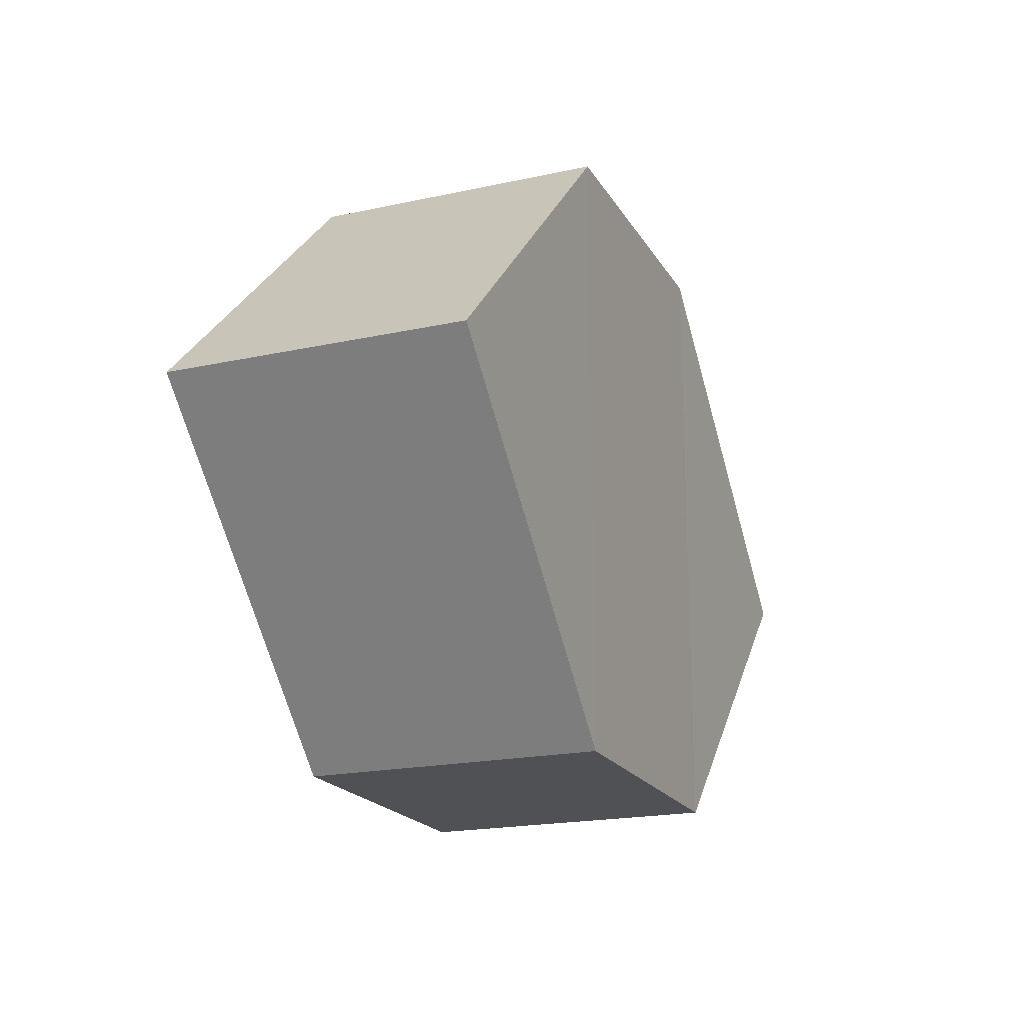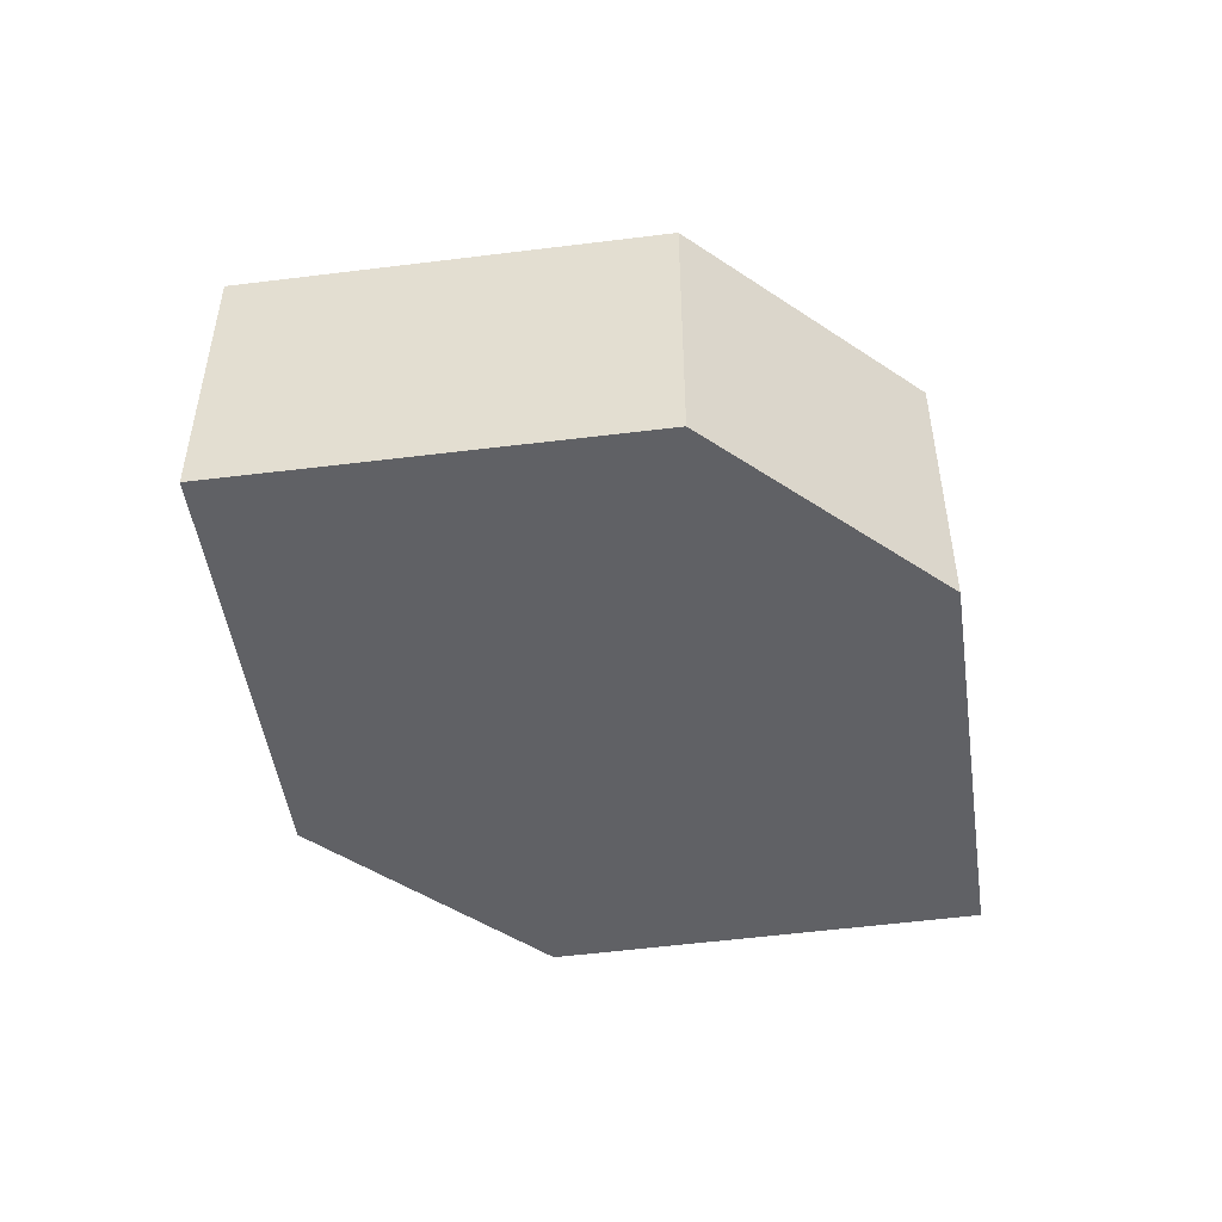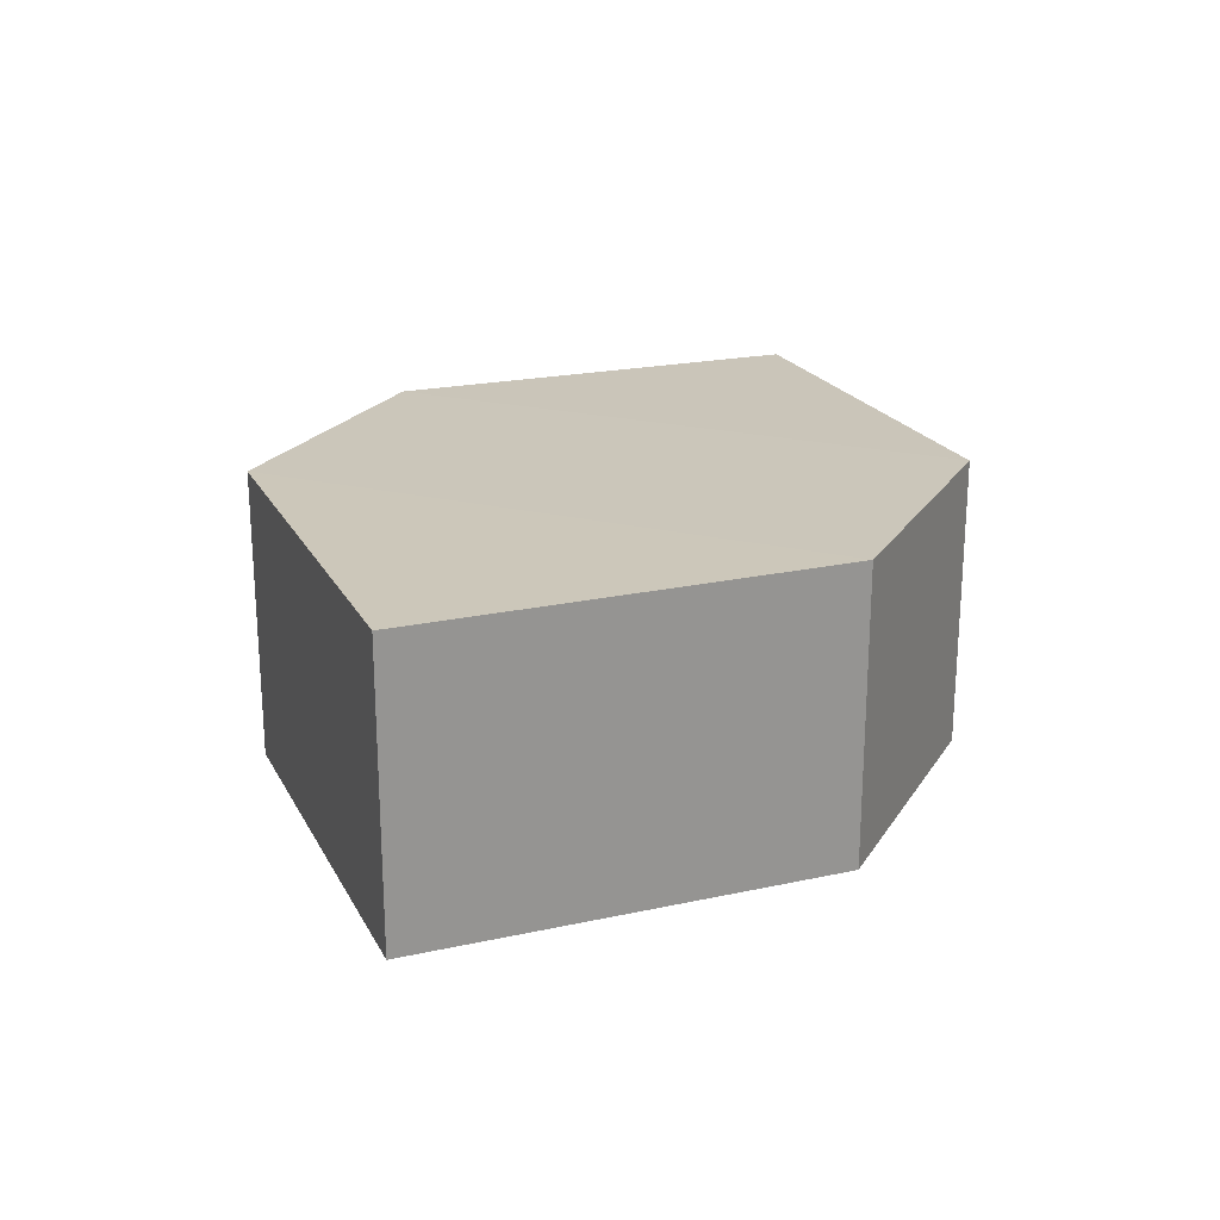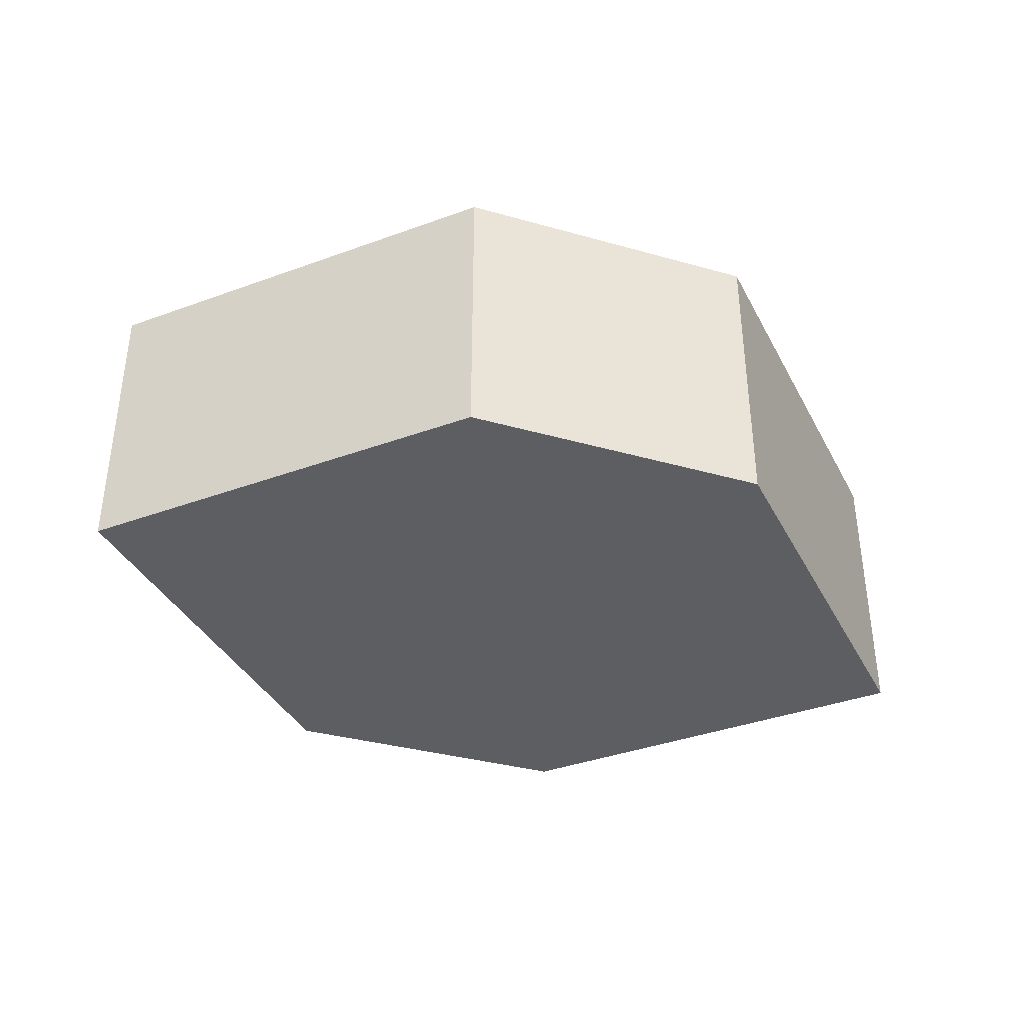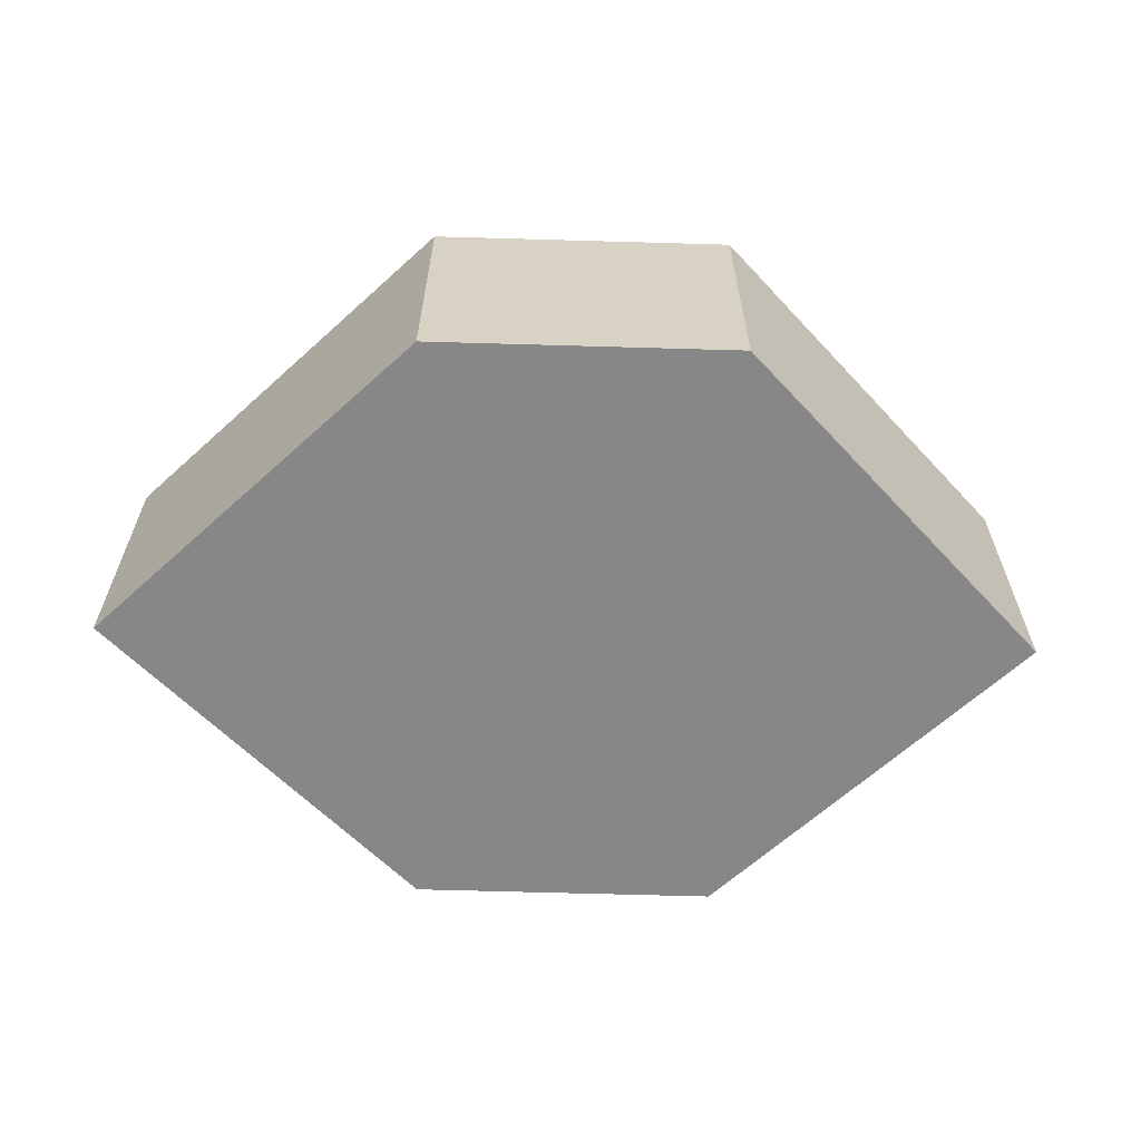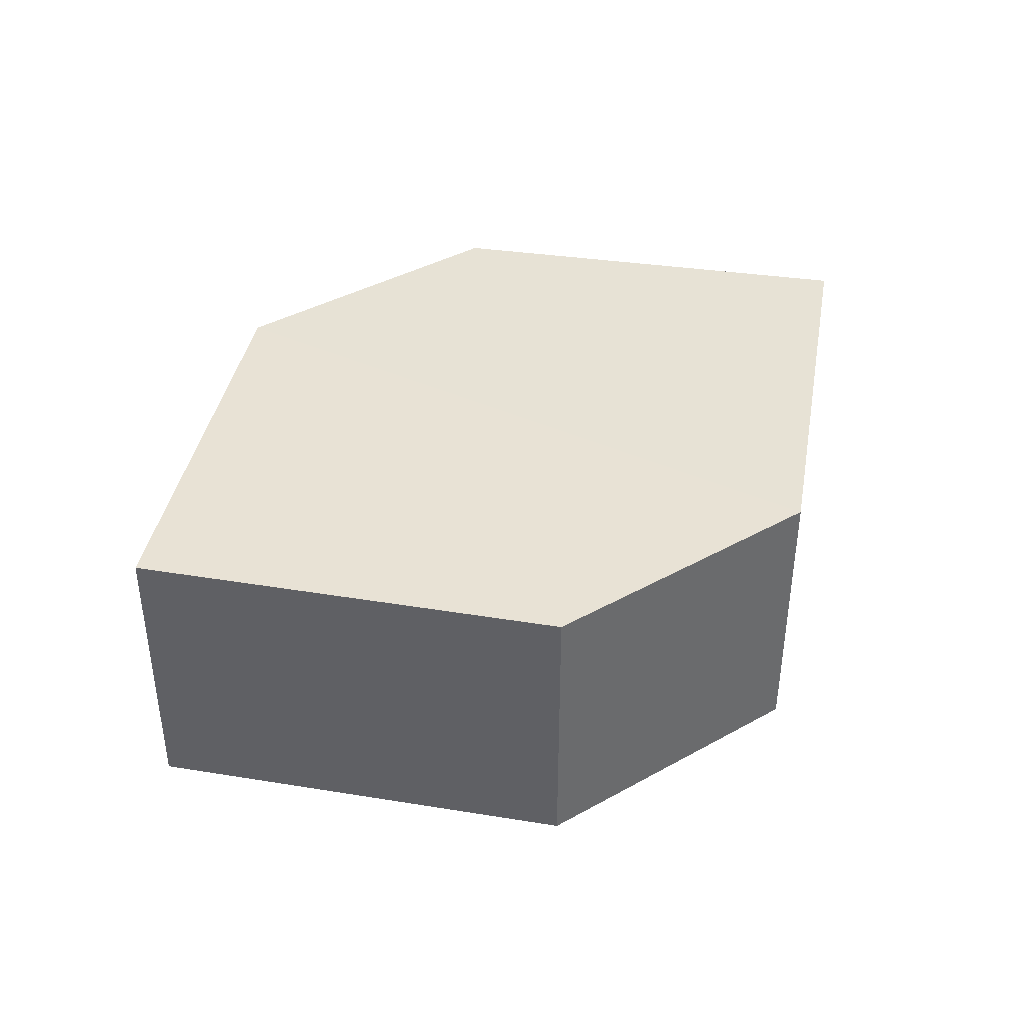
<metadata>
{"format":"obj","ext":"obj","renderer":"f3d","projection":"perspective","resolution":1024,"background":"white","views":[{"elev":-19.8,"azim":112.3,"up":"+Y"},{"elev":-48.8,"azim":143.1,"up":"+Z"},{"elev":21.0,"azim":113.7,"up":"+Z"},{"elev":-37.9,"azim":-19.8,"up":"+Z"},{"elev":-62.4,"azim":178.2,"up":"+Z"},{"elev":40.5,"azim":-34.4,"up":"+Z"}]}
</metadata>
<code>
o 10976
v 2223 1860 12.17
v 2223 1860 12.16
v 2223 1860 12.16
v 2223 1860 12.16
v 2223 1860 12.16
v 2223 1860 12.16
v 2223 1860 12.17
v 2223 1860 12.17
v 2223 1860 12.17
v 2223 1860 12.17
v 2223 1860 12.17
v 2223 1860 12.16
v 2223 1860 12.16
v 2223 1860 12.17
v 2223 1860 12.16
v 2223 1860 12.16
v 2223 1860 12.16
v 2223 1860 12.17
v 2223 1860 12.16
v 2223 1860 12.17
v 2223 1860 12.16
v 2223 1860 12.16
v 2223 1860 12.17
v 2223 1860 12.17
v 2223 1860 12.16
v 2223 1860 12.16
v 2223 1860 12.17
v 2223 1860 12.17
v 2223 1860 12.17
v 2223 1860 12.17
v 2223 1860 12.16
v 2223 1860 12.17
f 1 2 3
f 4 3 2
f 5 1 6
f 7 4 8
f 8 9 10
f 11 12 10
f 13 9 14
f 6 15 16
f 17 18 16
f 17 13 19
f 20 15 21
f 22 20 19
f 11 20 23
f 24 13 23
f 19 2 25
f 26 27 25
f 23 28 29
f 30 31 29
f 4 28 32
f 1 32 28

</code>
